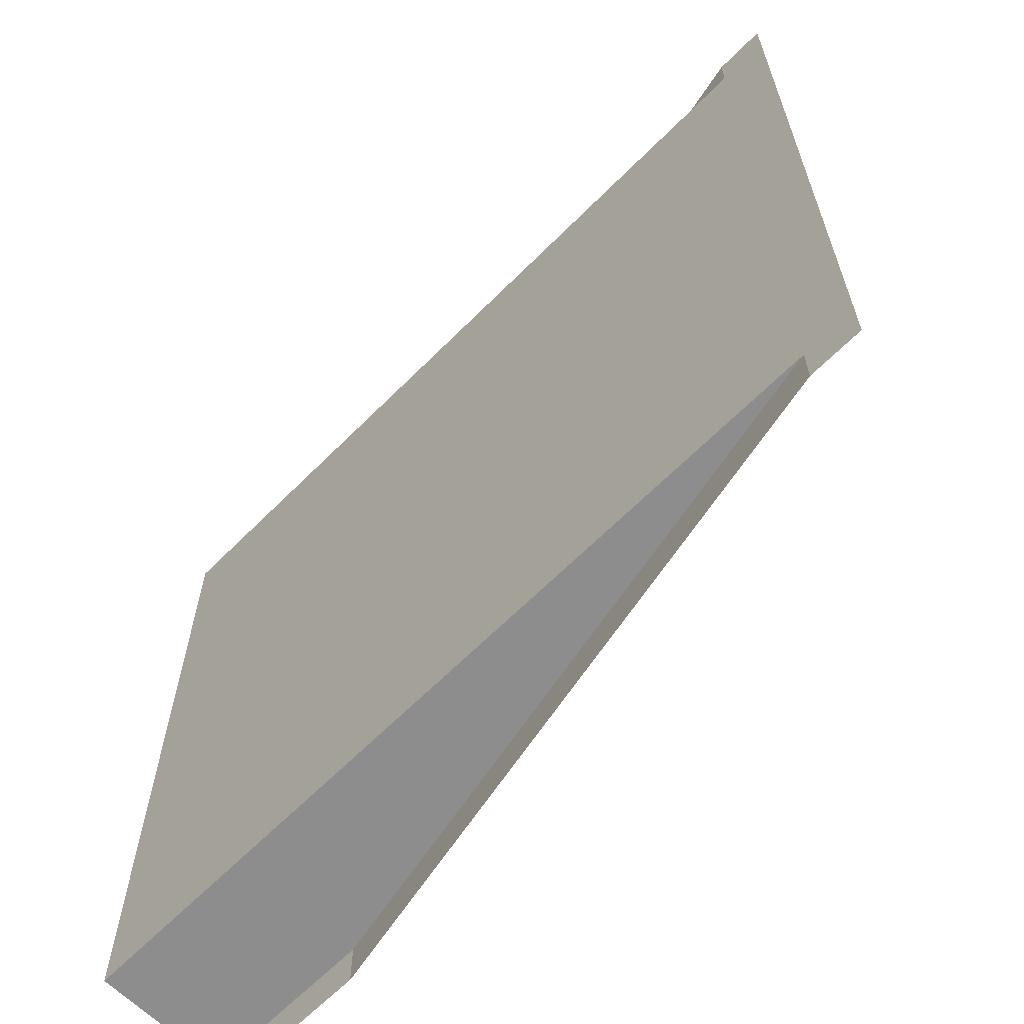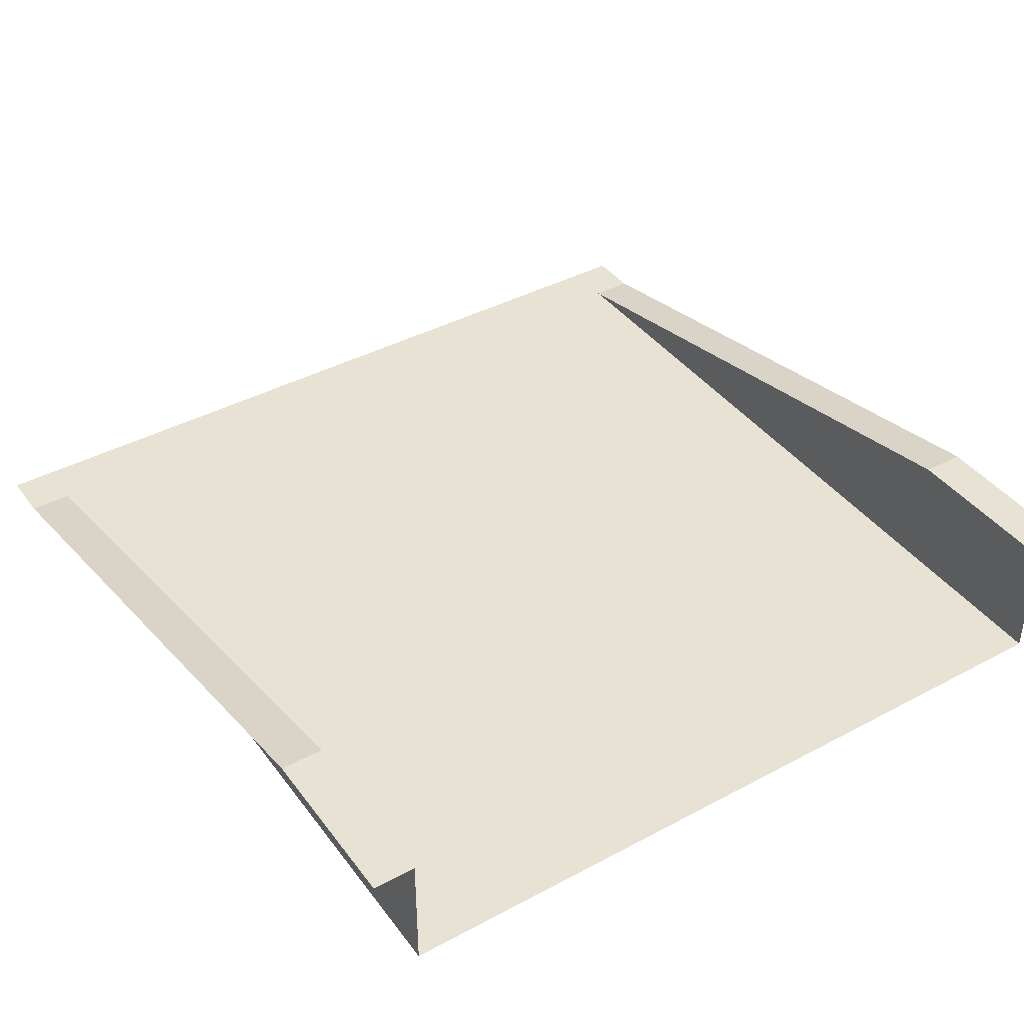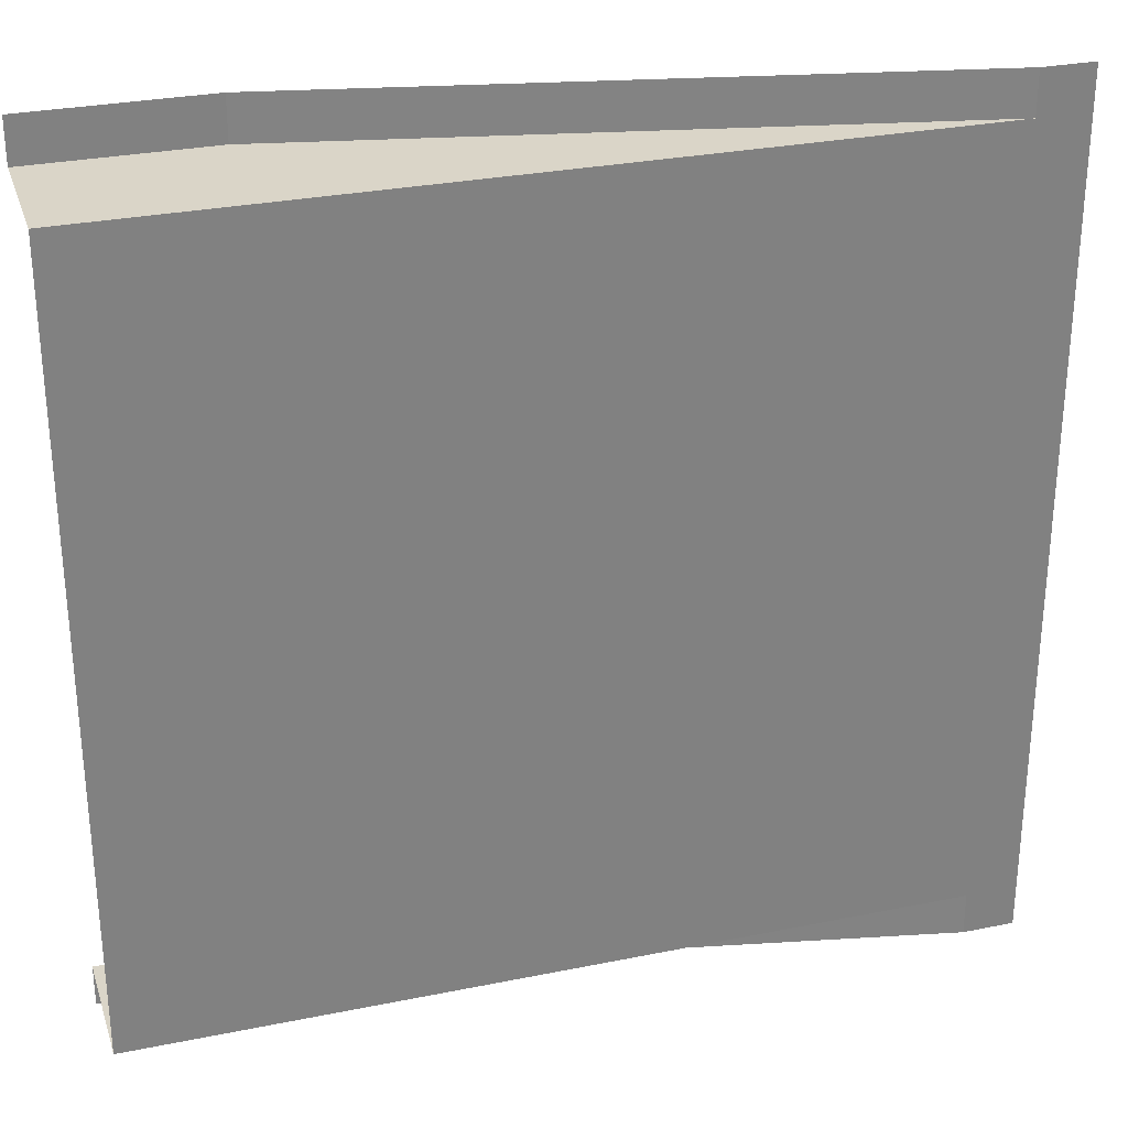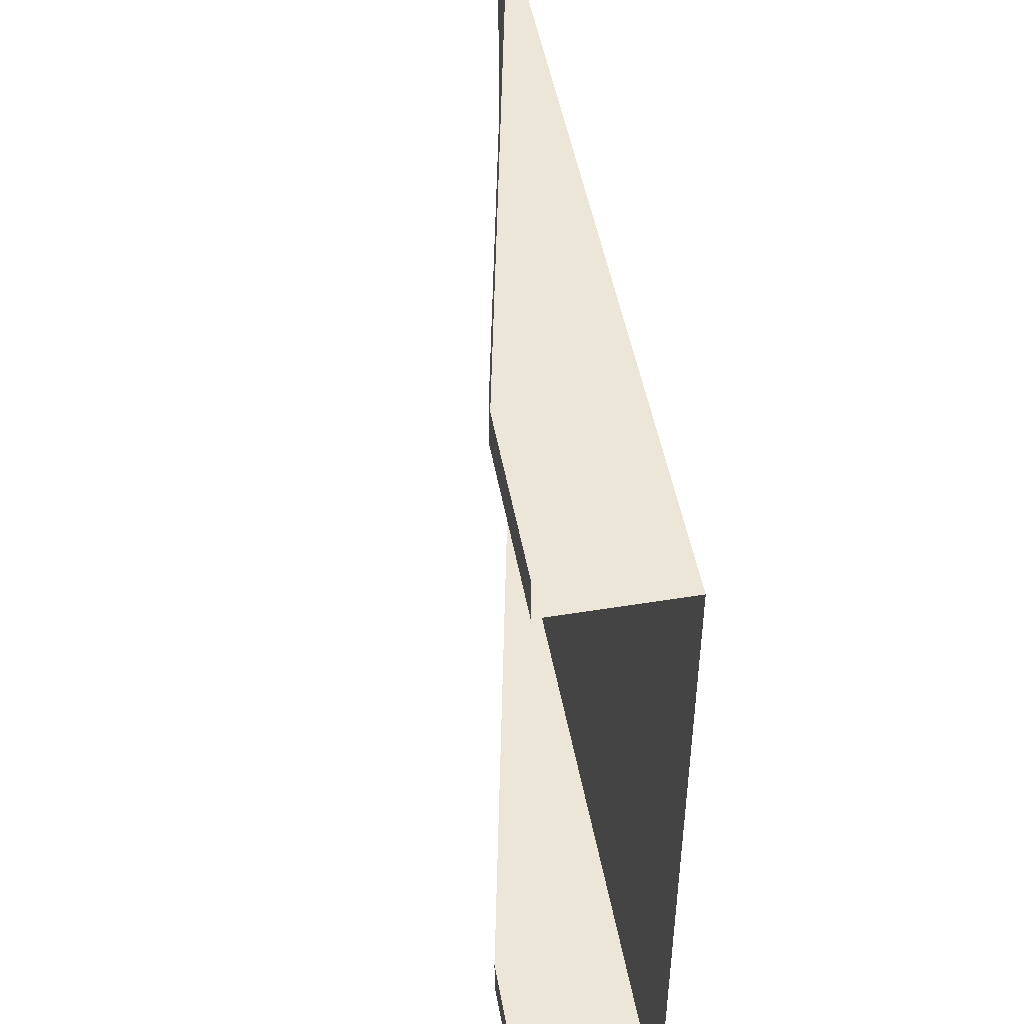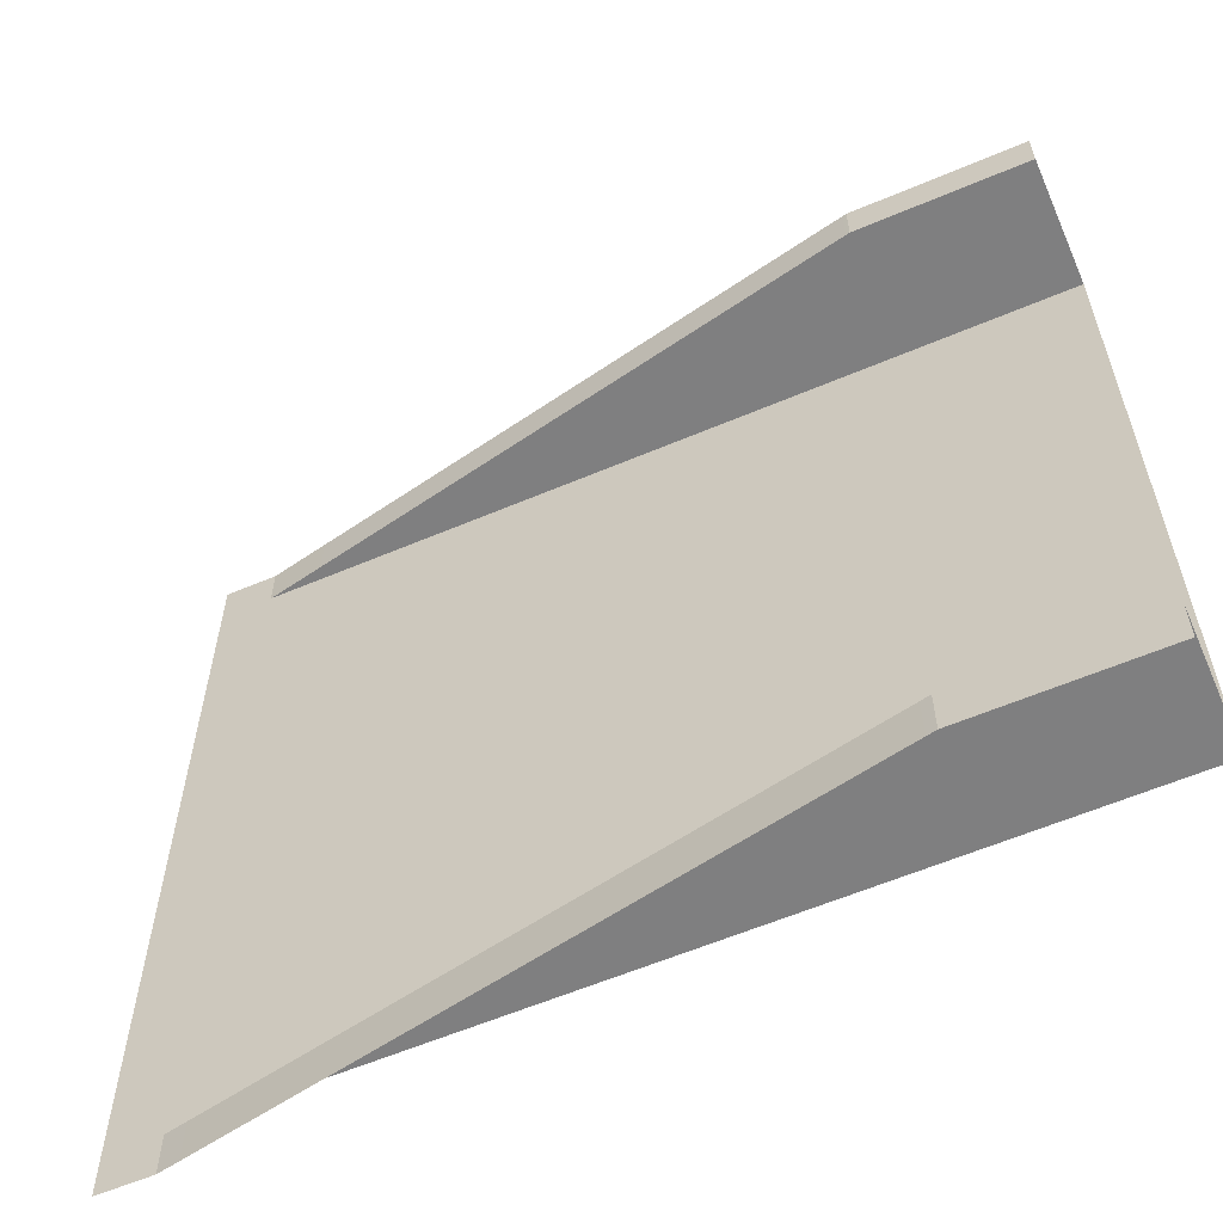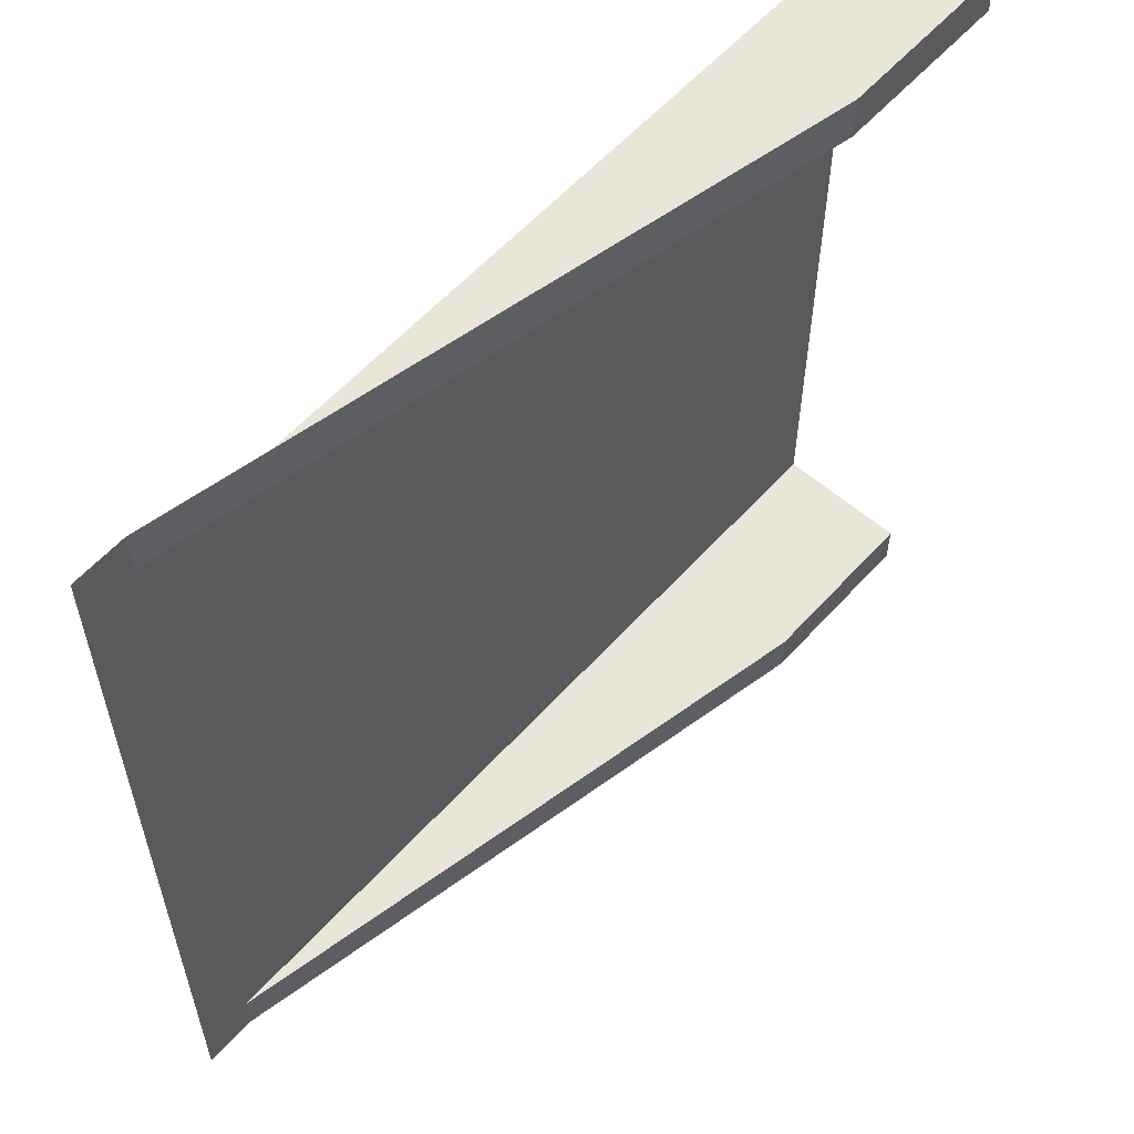
<metadata>
{"format":"obj","ext":"obj","renderer":"f3d","projection":"perspective","resolution":1024,"background":"white","views":[{"elev":-64.7,"azim":45.3,"up":"+Z"},{"elev":40.6,"azim":-123.2,"up":"+Y"},{"elev":29.4,"azim":-16.7,"up":"+Z"},{"elev":49.3,"azim":-100.3,"up":"+Z"},{"elev":-59.9,"azim":-156.5,"up":"+Z"},{"elev":58.4,"azim":131.6,"up":"+Z"}]}
</metadata>
<code>
v 18.81 -3 -20
v 0 -0 -20
v 18.81 -3 0
v 0 -0 0
v 18.81 -3 -19
v 0 -0 -19
v 18.81 -3 -1
v 0 -0 -1
v 0 -3 -19
v 0 -3 -1
v 4.024 0 -20
v 4.024 0 -19
v 4.024 0 -1
v 4.024 0 0
v 20 -3 -20
v 20 -3 -19
v 20 -3 0
v 20 -3 -1
v 4.295 -0.05425 -20
v 4.306 -0.05722 -19
v 16.67 -3 -19
v 16.67 -3 -1
v 4.306 -0.05722 -1
v 4.295 -0.05425 0
v 16.7 -2.572 -20
v 16.67 -2.566 -19
v 16.67 -2.566 -1
v 16.7 -2.572 0
f 1 25 26 5
f 28 3 7 27
f 5 26 21
f 27 7 22
f 22 7 5 21
f 11 2 6 12
f 9 12 6
f 8 13 10
f 4 14 13 8
f 1 5 16 15
f 7 3 17 18
f 5 7 18 16
f 19 11 12 20
f 21 20 12 9
f 10 22 21 9
f 13 23 22 10
f 14 24 23 13
f 25 19 20 26
f 21 26 20
f 23 27 22
f 24 28 27 23

</code>
